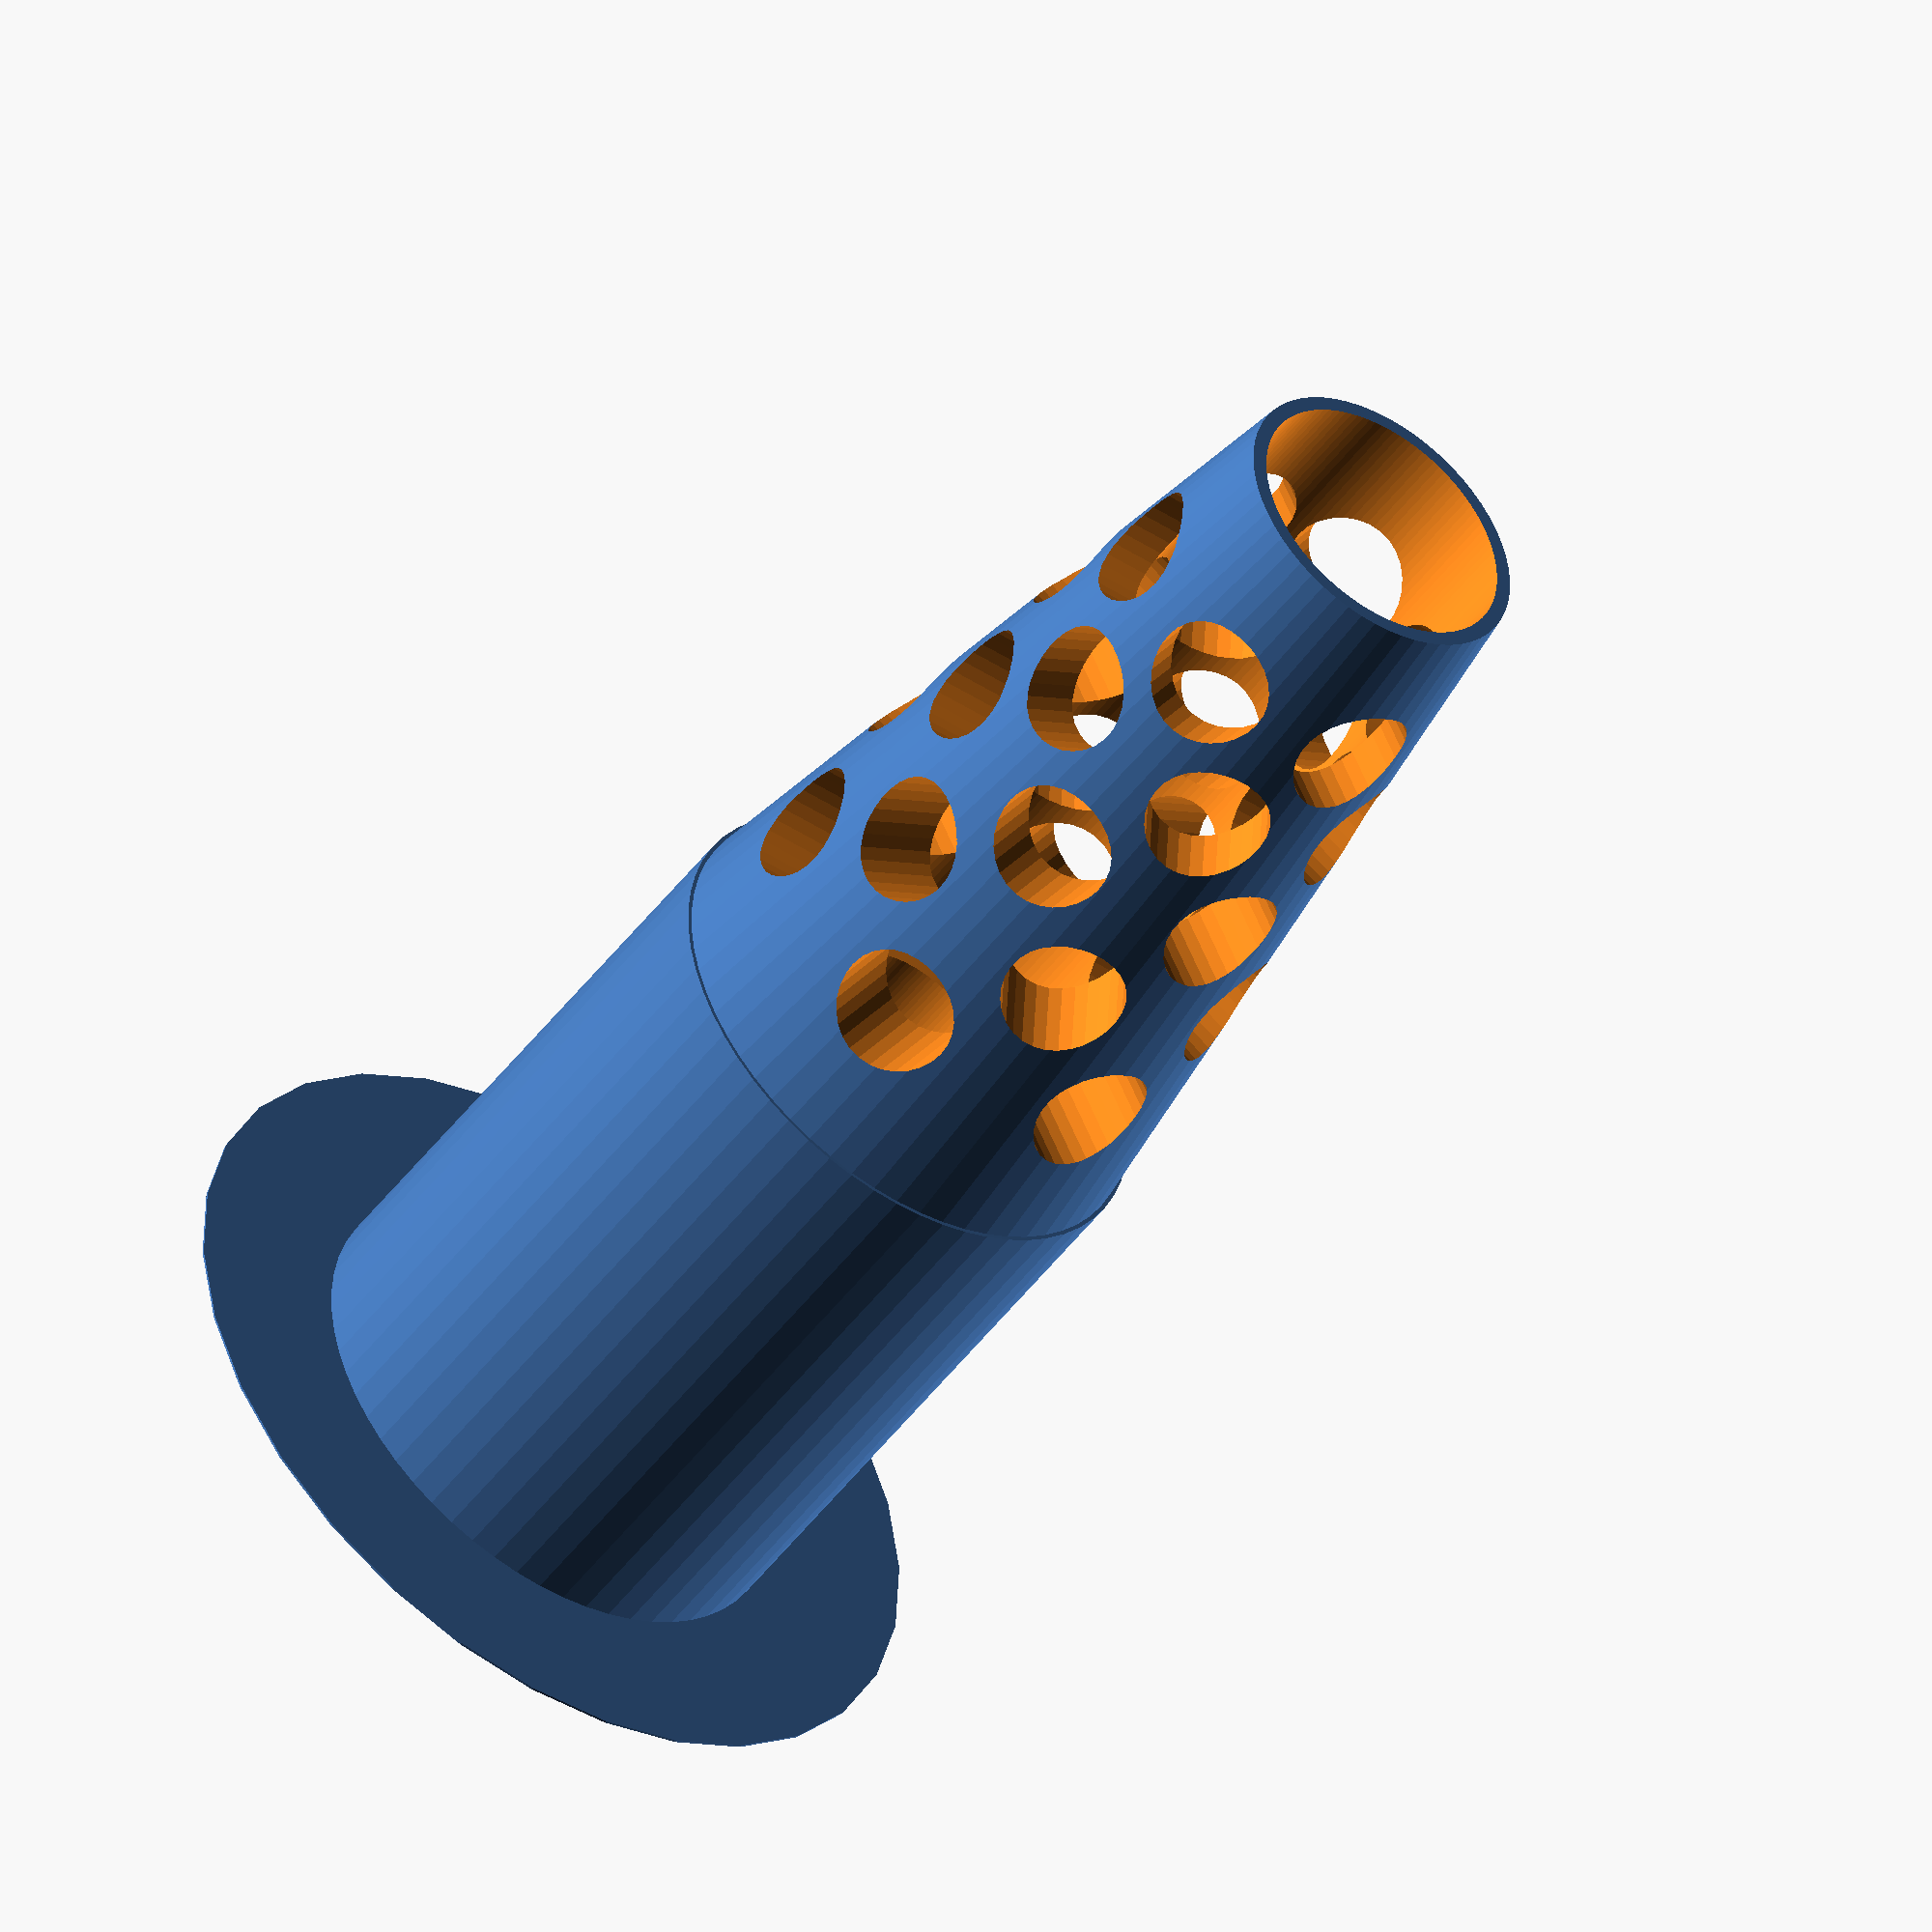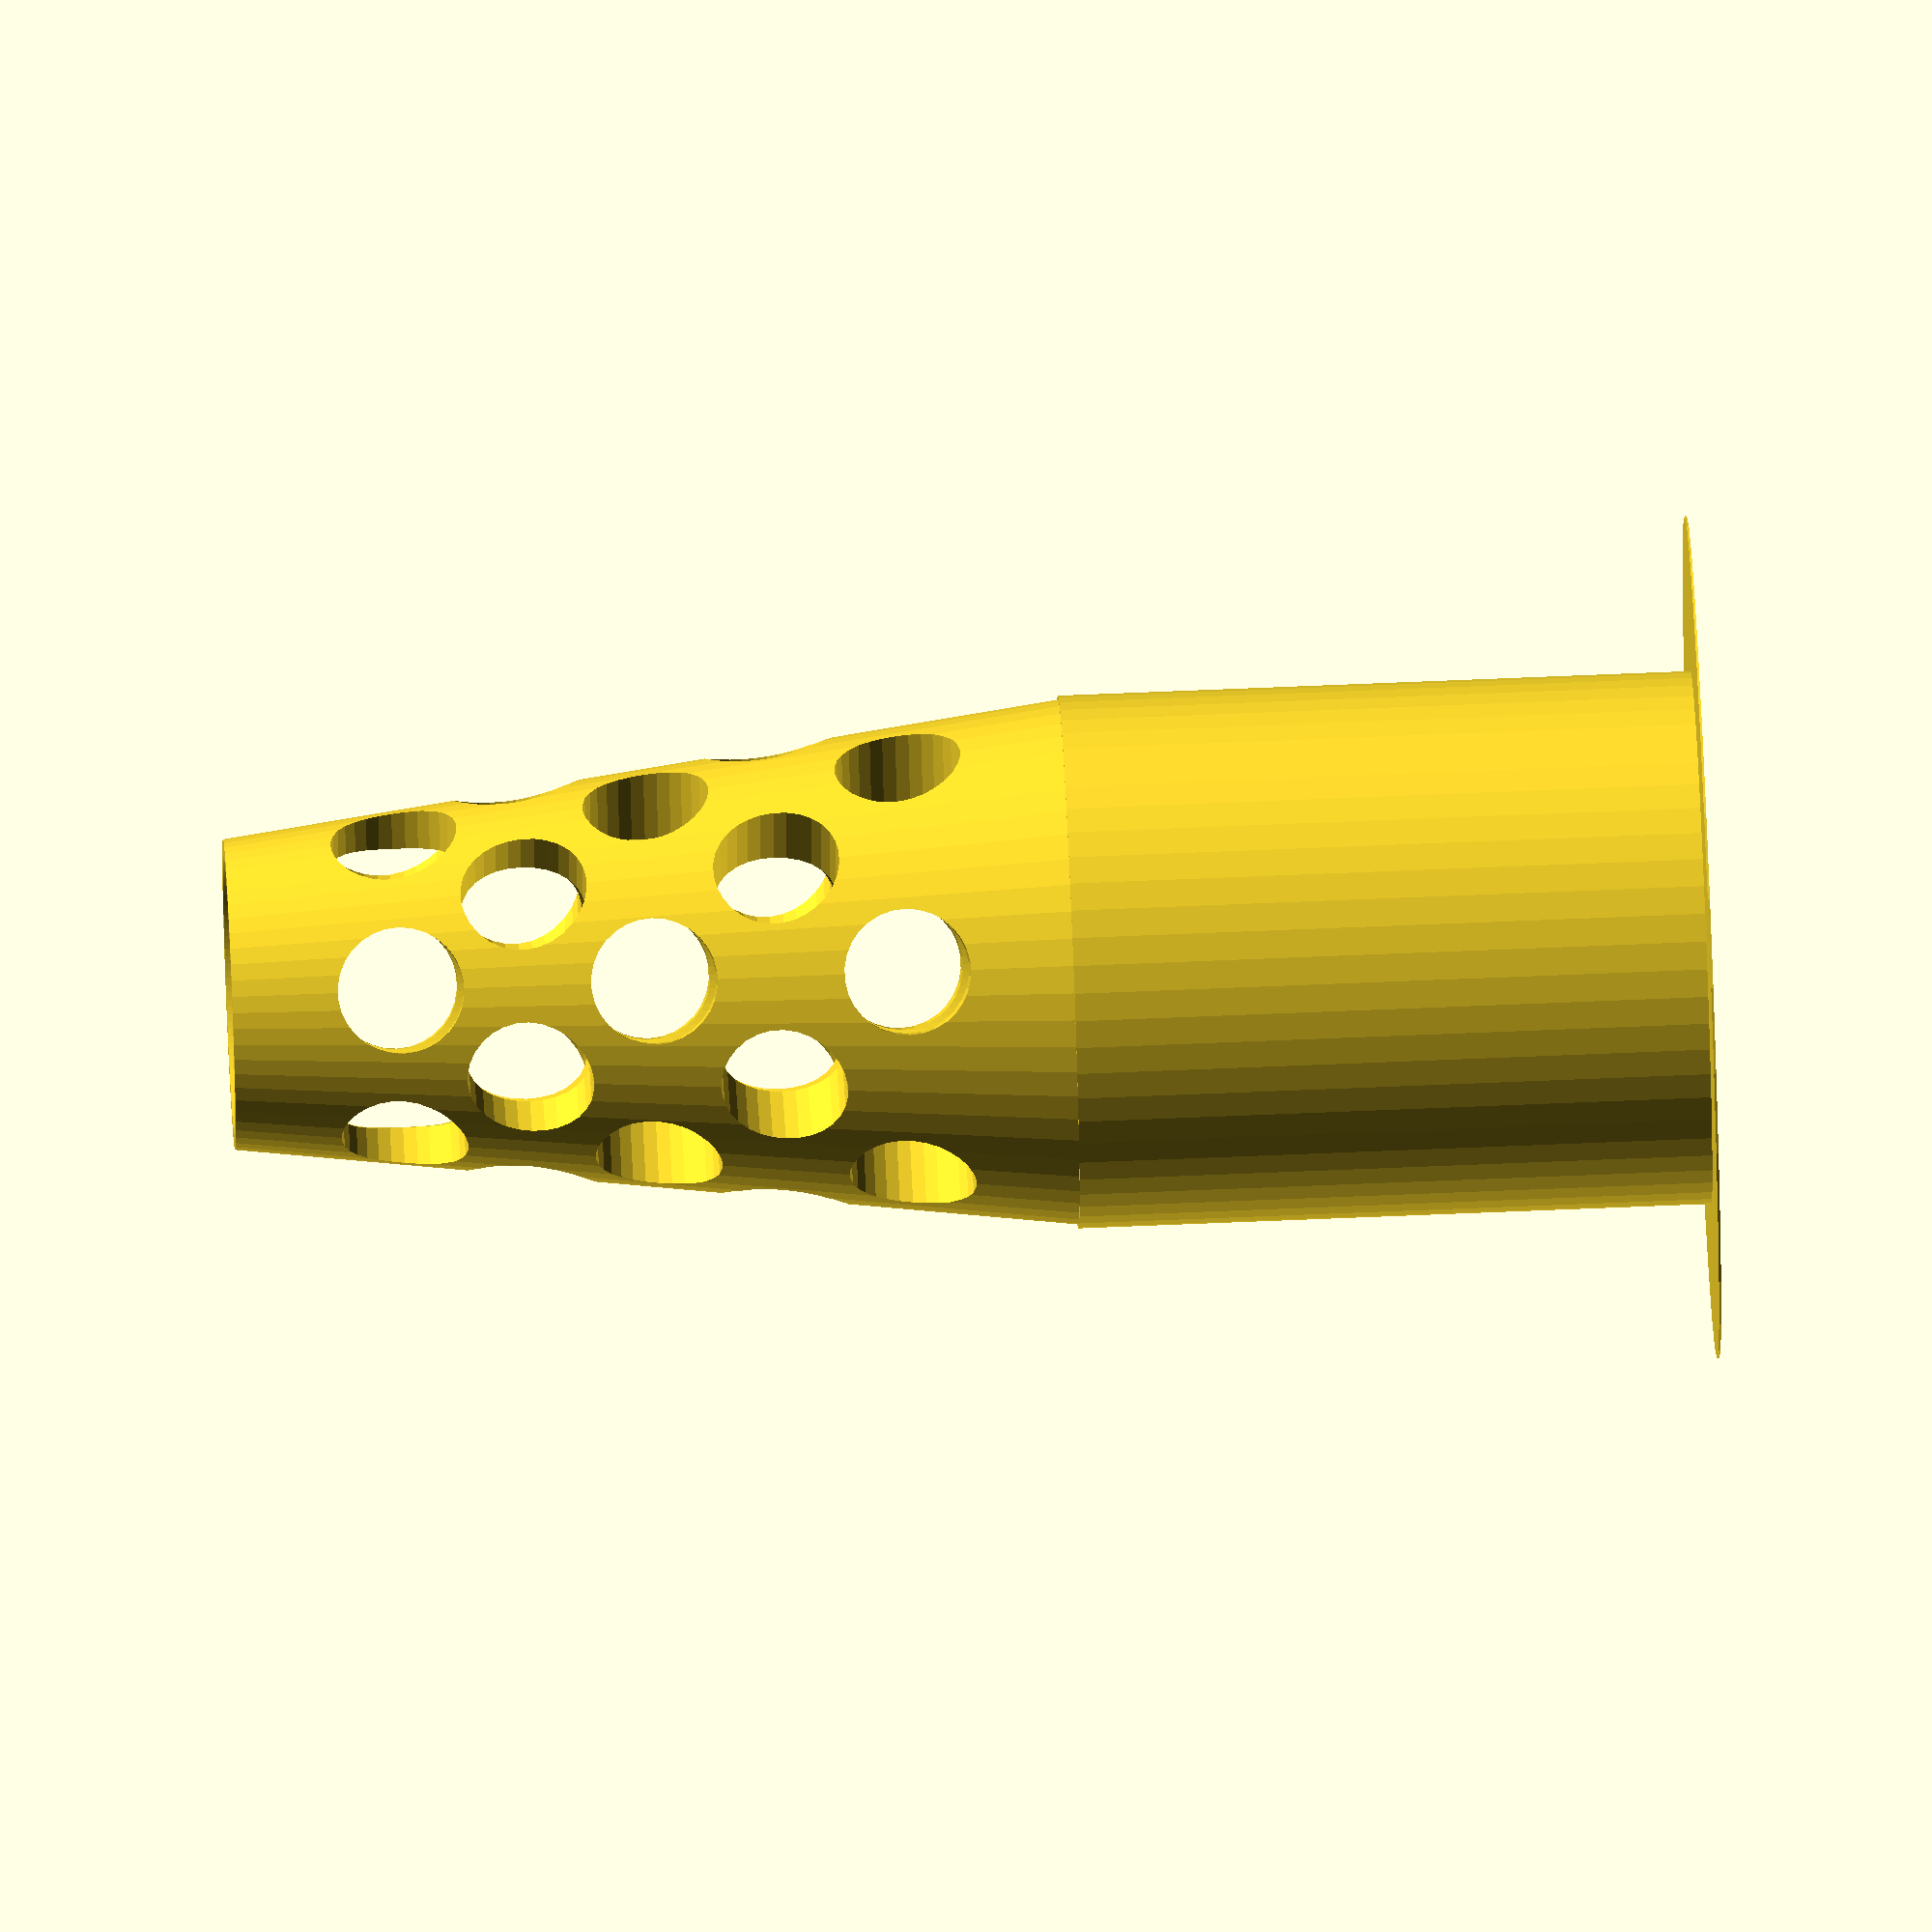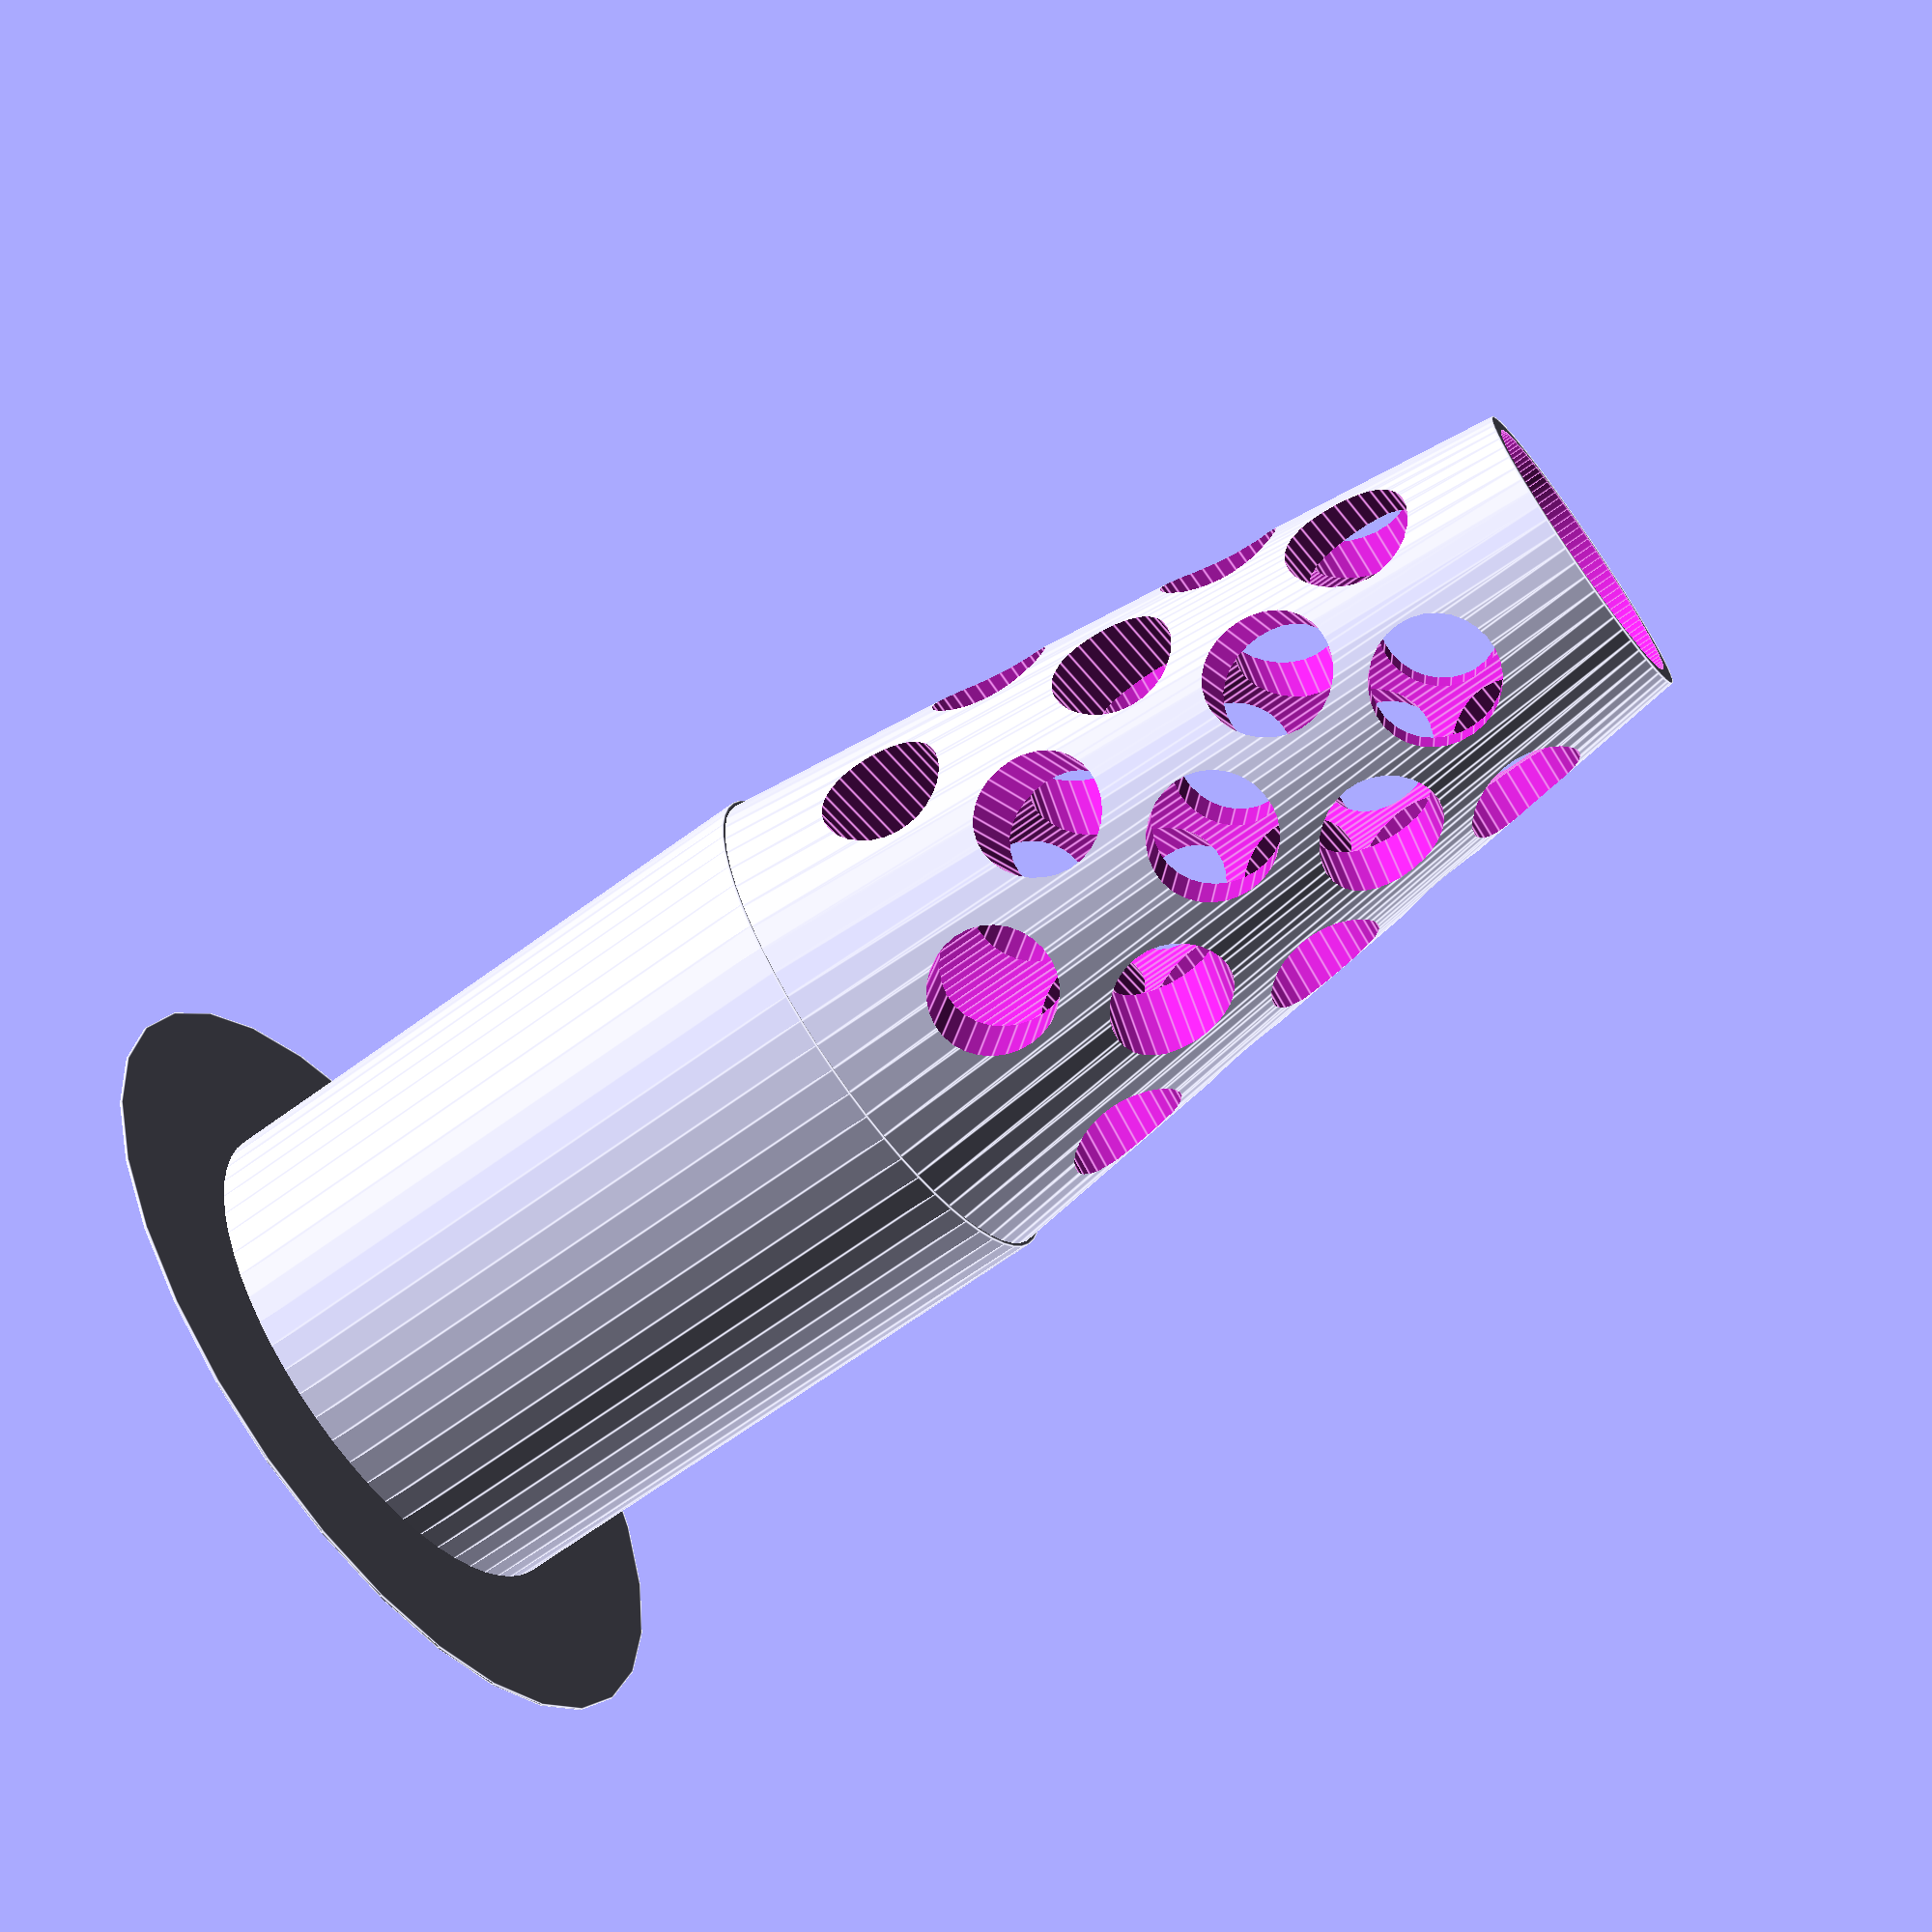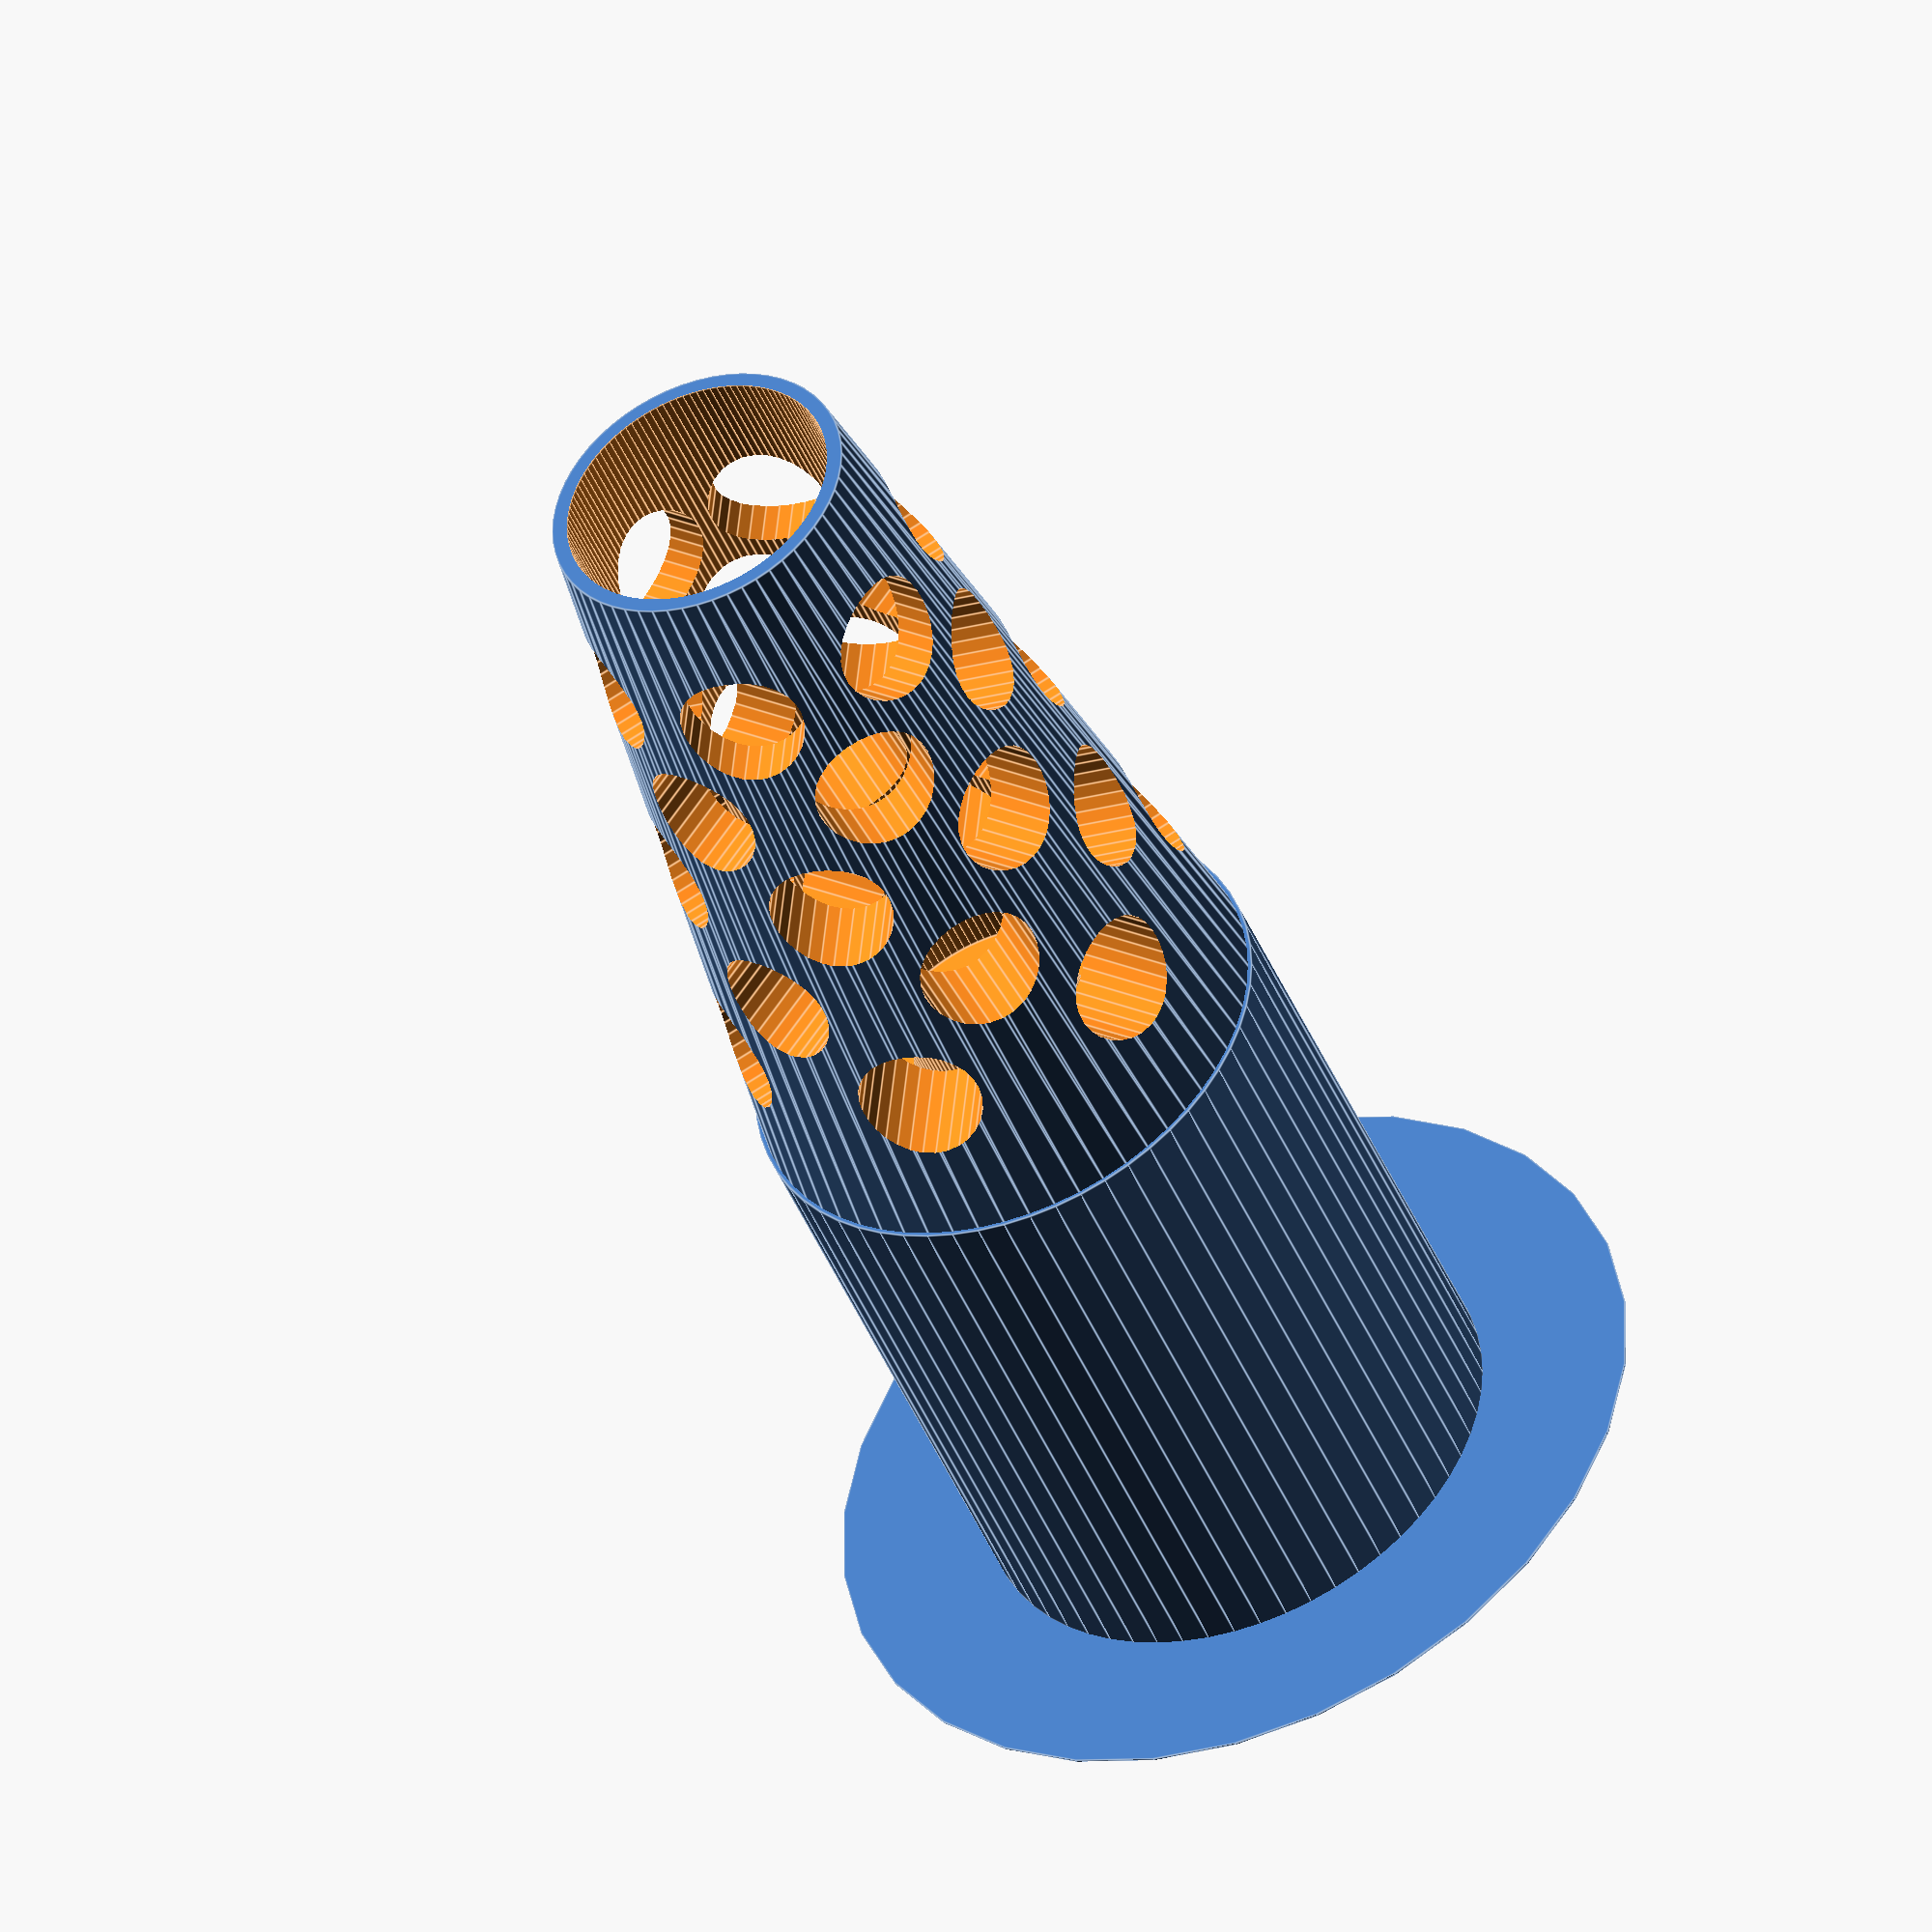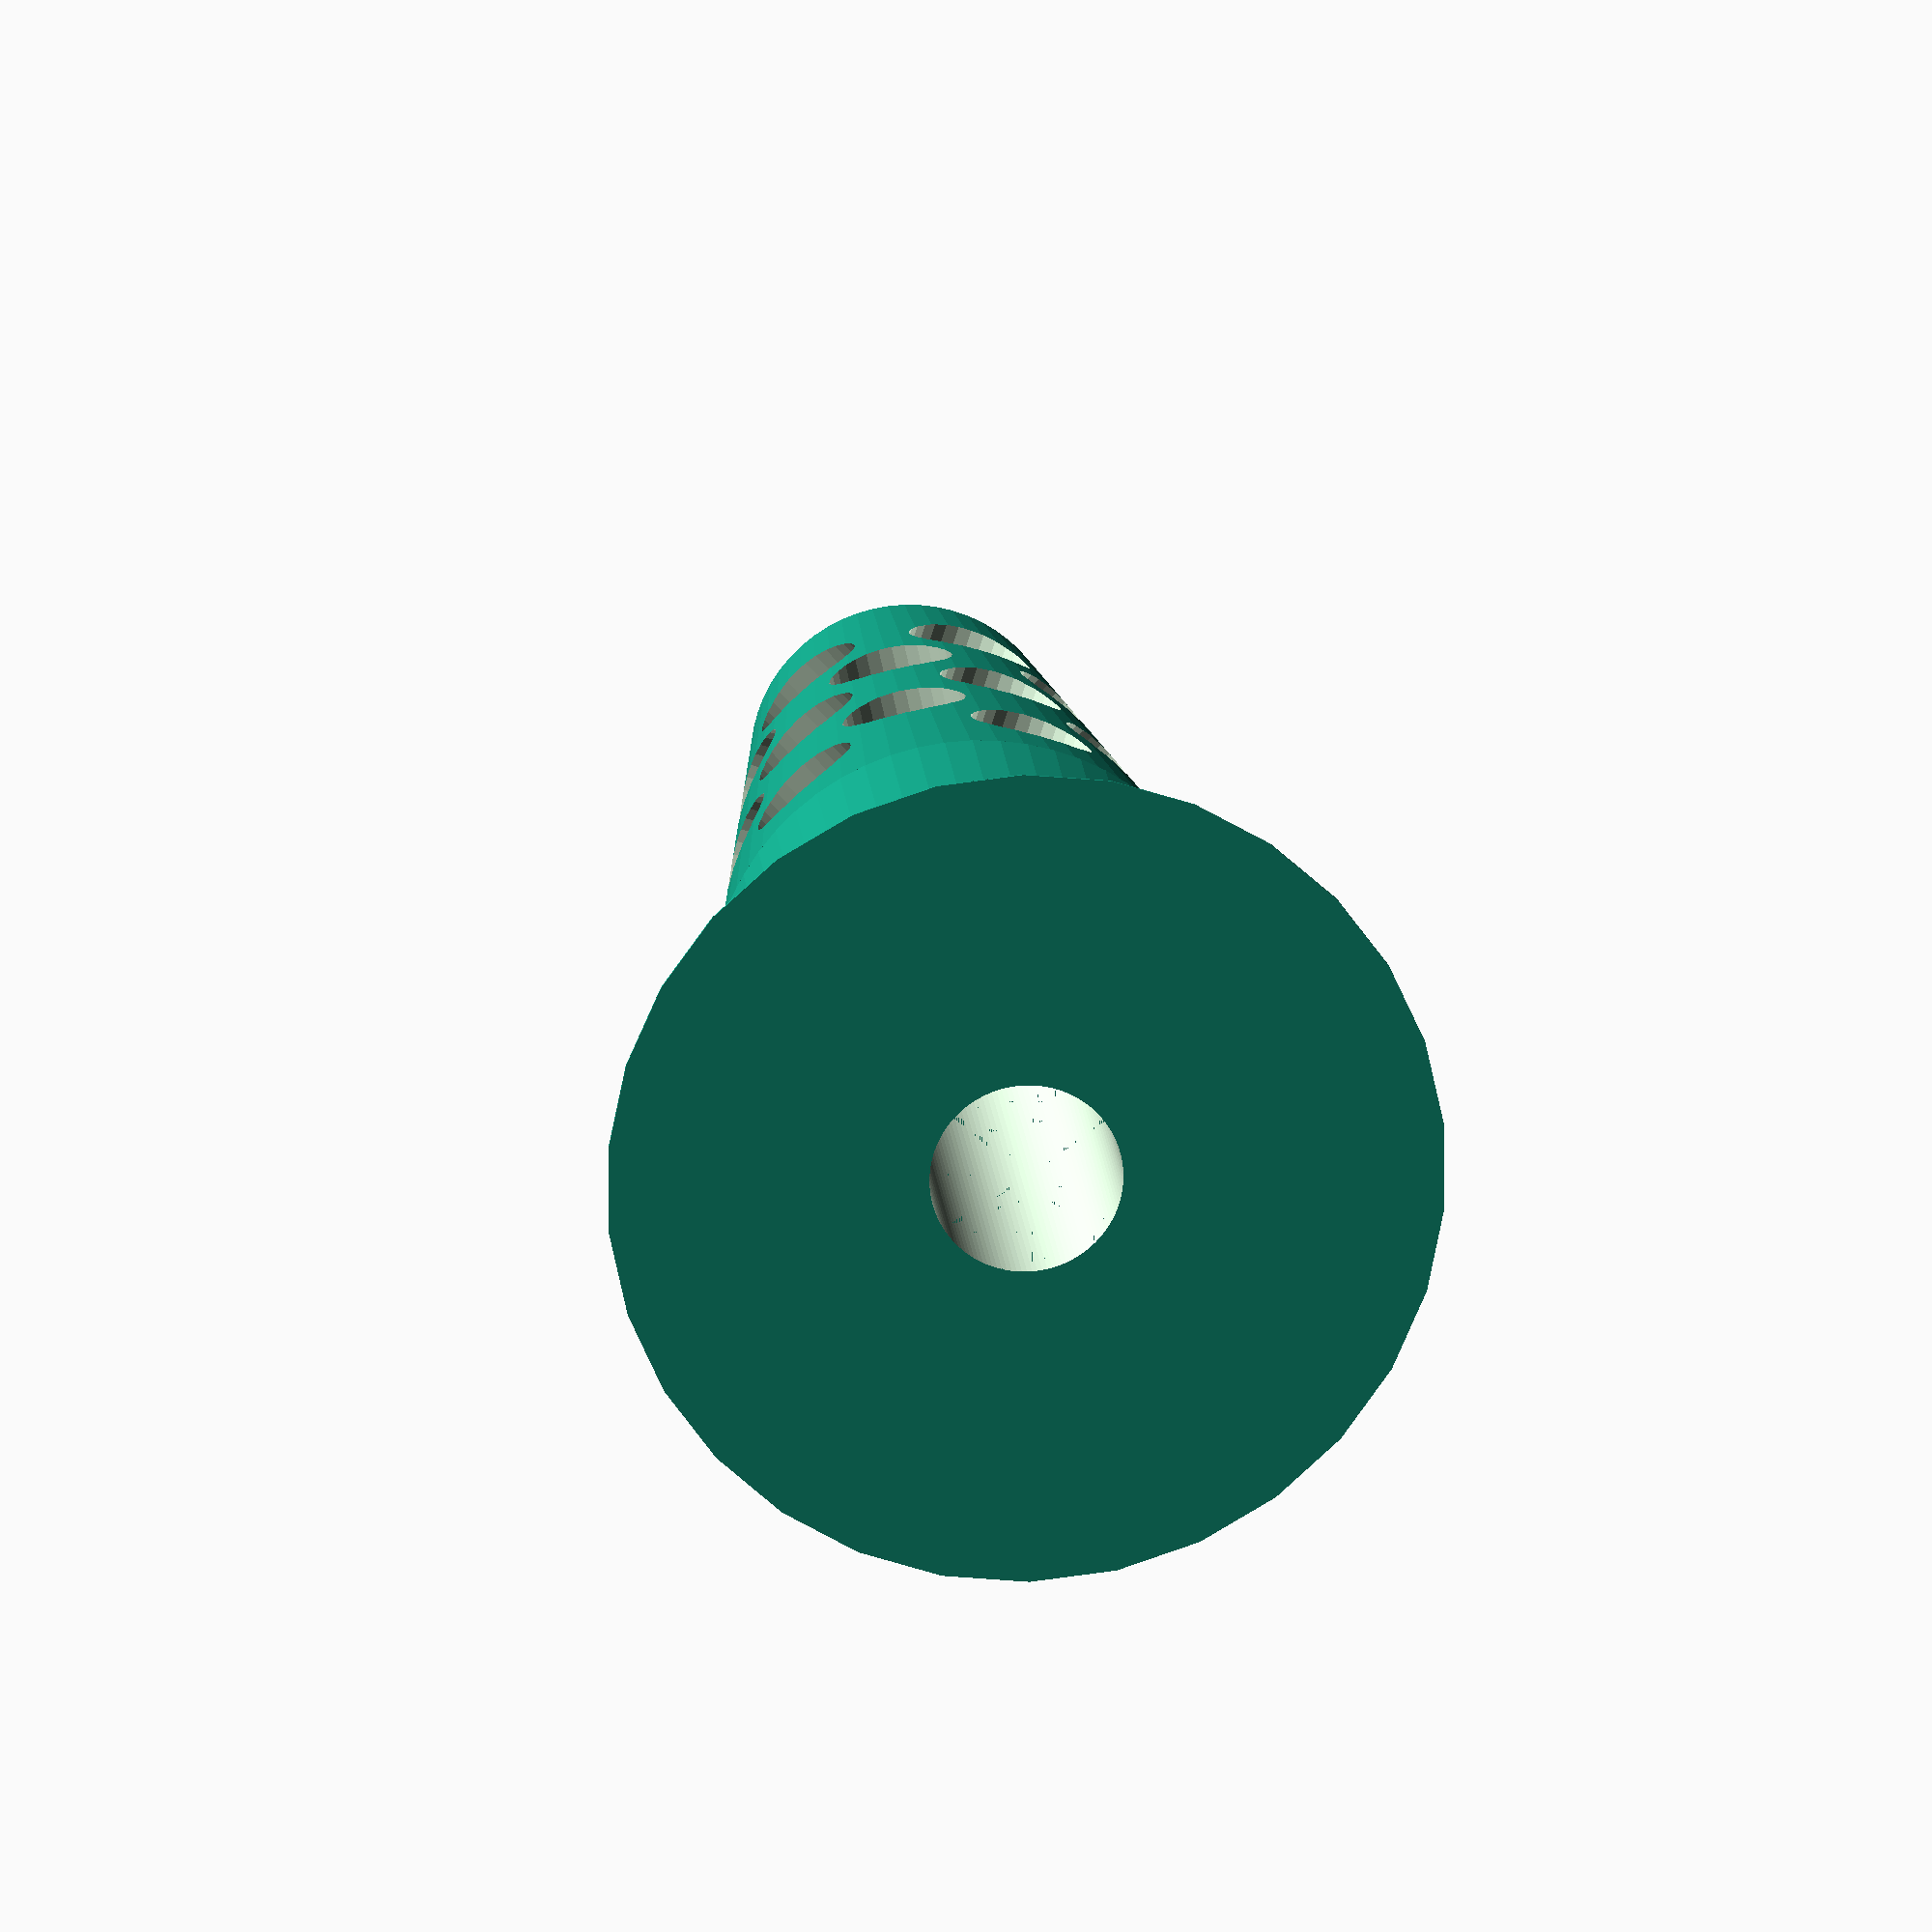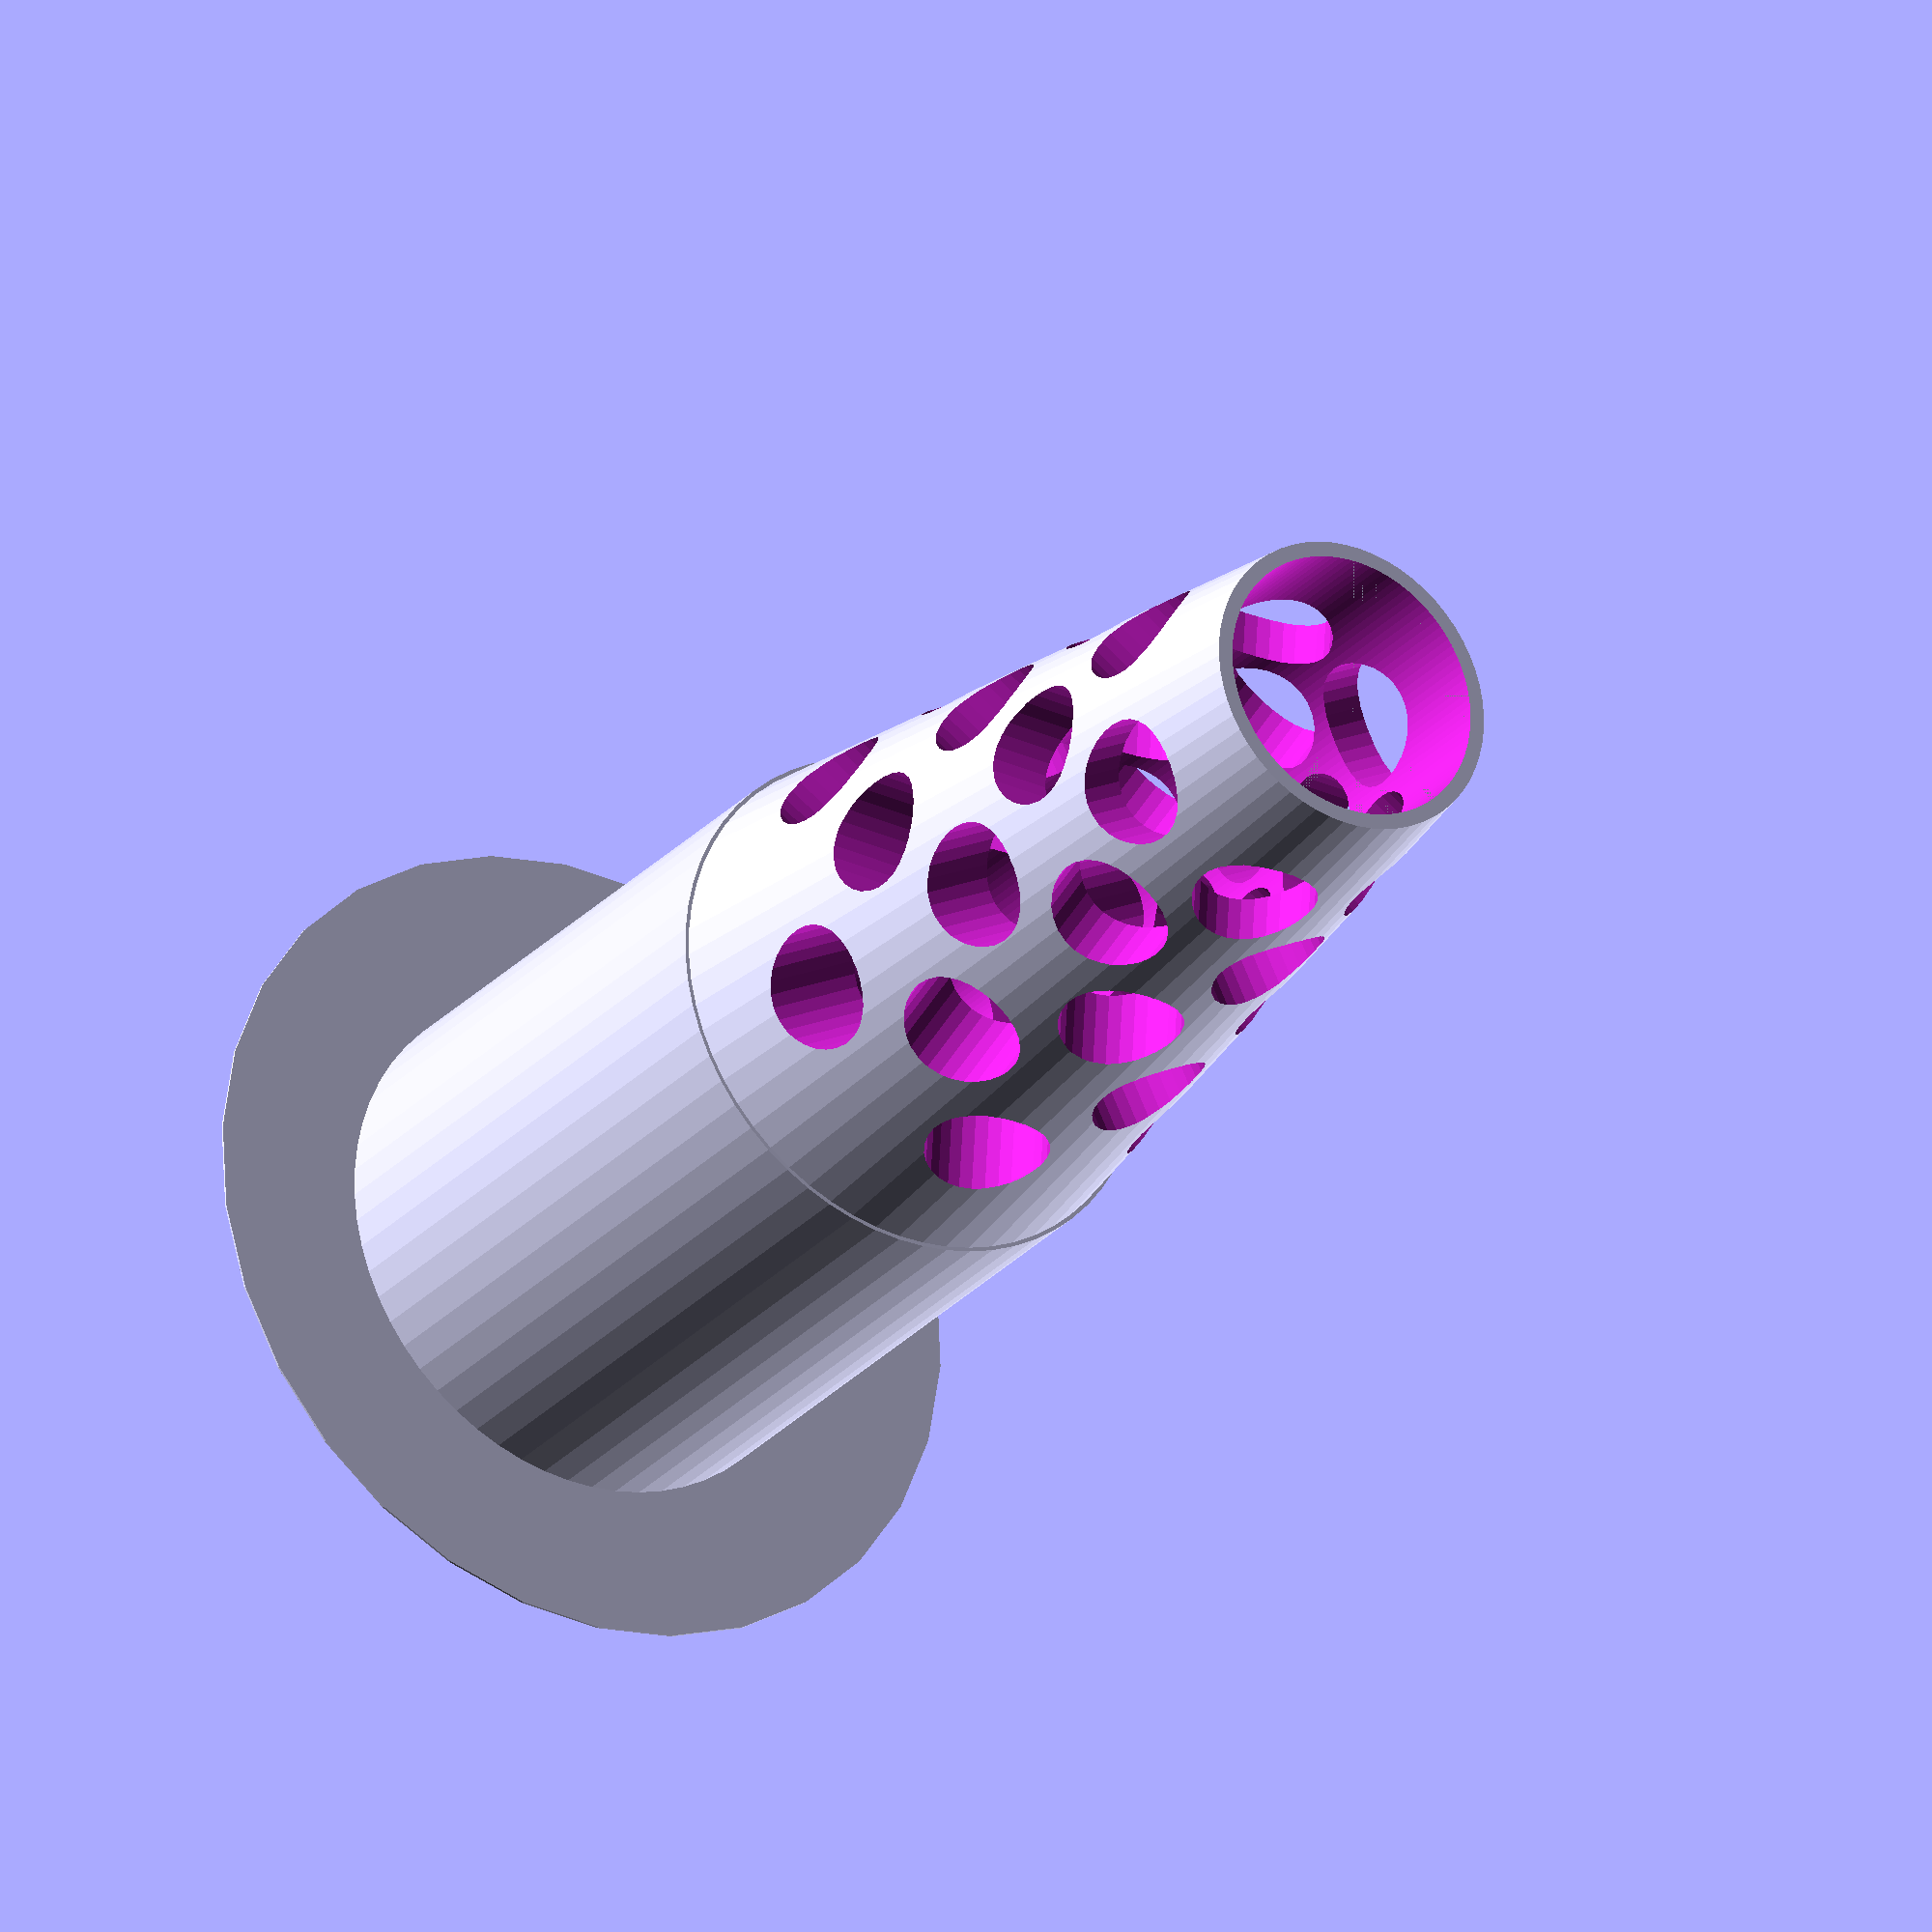
<openscad>
// Tube tap alignment tool
// for holding tap while putting threads inside steel pipe
// All dimensions in mm

eps = 0.01; // numerical tolerance for CSG
tol = 0.3;  // amount by which printer "spreads"
clear = 0.5;  // looser tolerance for part that need clearance
sm = 30;

R = 25.5/2;  // outer radius of tube to be tapped
r = 17.87/2; // shaft radius of tap
h = 60;  // length of tap shaft (not counting wrench nut)
H = 40; // length of tap teeth section
E = 40; // length of alignment extension (how far past teeth)
S = H + E; // total length of sleeve
L = h + S; // total length
t = 2; // min wall thickness
b = R + t; // min outer radius
B = 25; // max radius of base
w = 6; // window radius
n = 6; // number of window columns
m = 5; // number of window rows
v = w+10; // window start displacement
W = 80/2;  // radius of "base adhesion" extension
a = 0.21; // thickness of "base adhesion" extension

module tapalign() {
  difference() {
    union() {
      translate([0,0,S-tol])
        cylinder(r=B+tol,h=h+tol,$fn=2*sm);
      cylinder(r1=b,r2=B,h=S+tol,$fn=2*sm);
      translate([0,0,L-a])
        cylinder(r=W,h=a); // base adhesion layer
    }
    translate([0,0,-eps])
      cylinder(r=r+tol,h=L+2*eps,$fn=4*sm);
    translate([0,0,-eps])
      cylinder(r=R+clear,h=S+eps,$fn=4*sm);
    for (j = [0:m-1]) {
      for (i = [0:n-1]) {
        translate([0,0,v+j*(S-2*v)/(m-1)])
          rotate([0,0,360*(i+(0.5*(j%2)))/n])
            rotate([90,0,0])
              cylinder(r=w,h=B+t+eps,$fn=sm);
      }
    }
  }
}

translate([0,0,L])
  rotate([180,0,0])
    tapalign();
</openscad>
<views>
elev=46.9 azim=33.0 roll=325.7 proj=o view=solid
elev=297.3 azim=28.2 roll=87.5 proj=o view=wireframe
elev=67.3 azim=10.4 roll=306.2 proj=p view=edges
elev=43.6 azim=65.9 roll=21.4 proj=o view=edges
elev=343.2 azim=102.4 roll=175.3 proj=o view=wireframe
elev=206.5 azim=183.4 roll=211.5 proj=o view=wireframe
</views>
